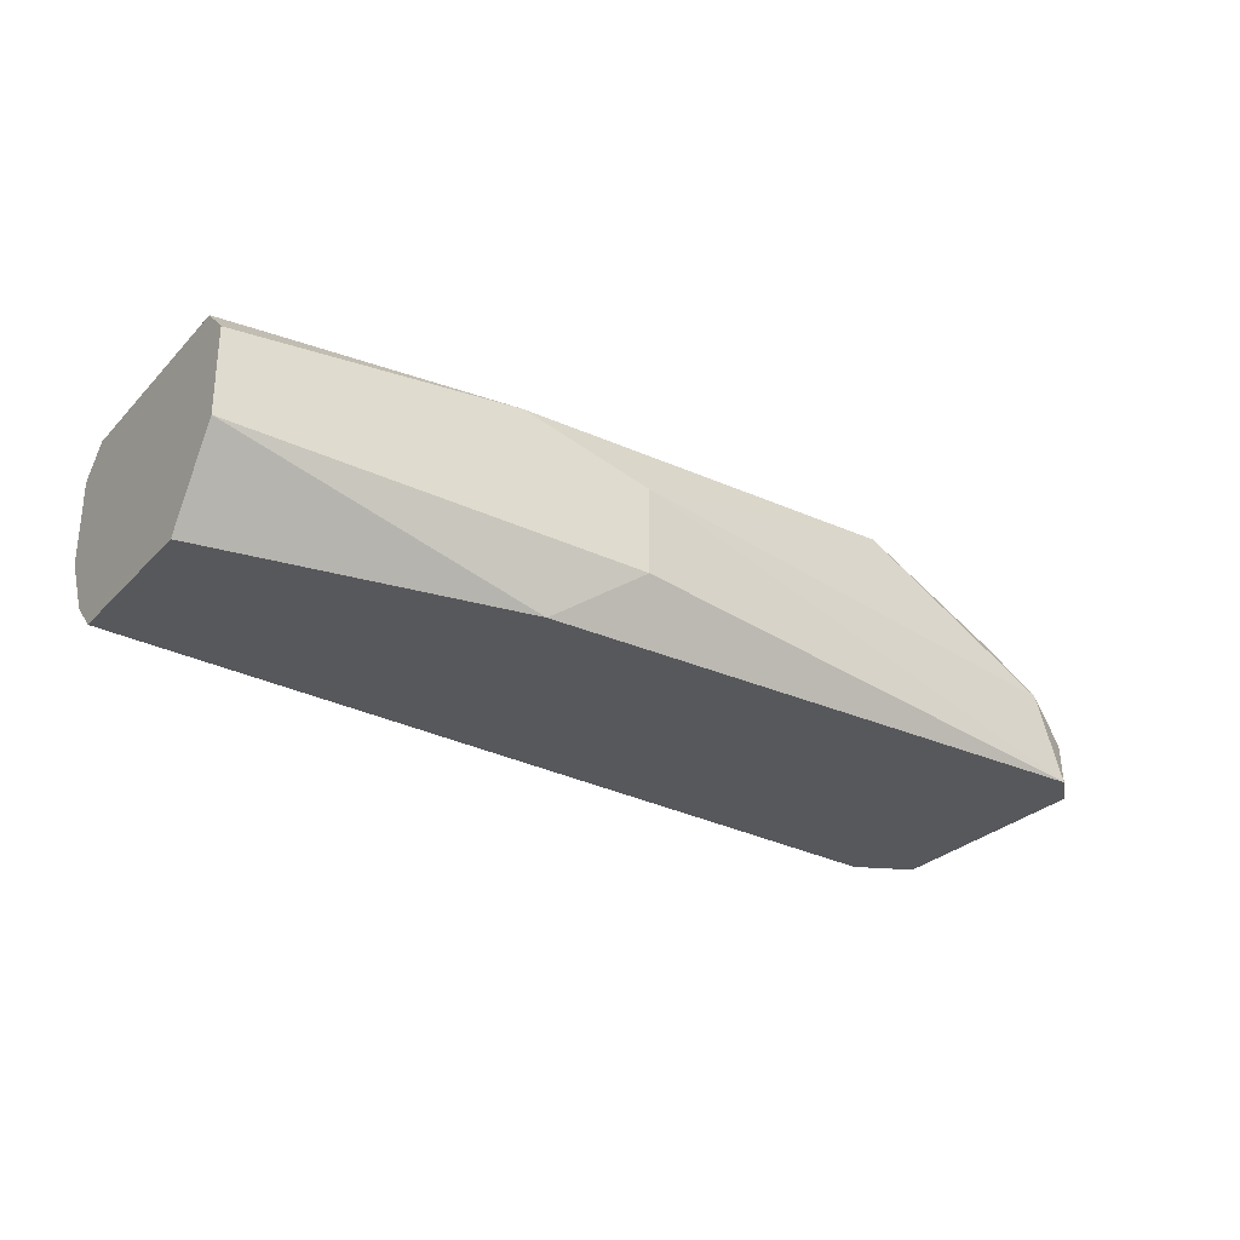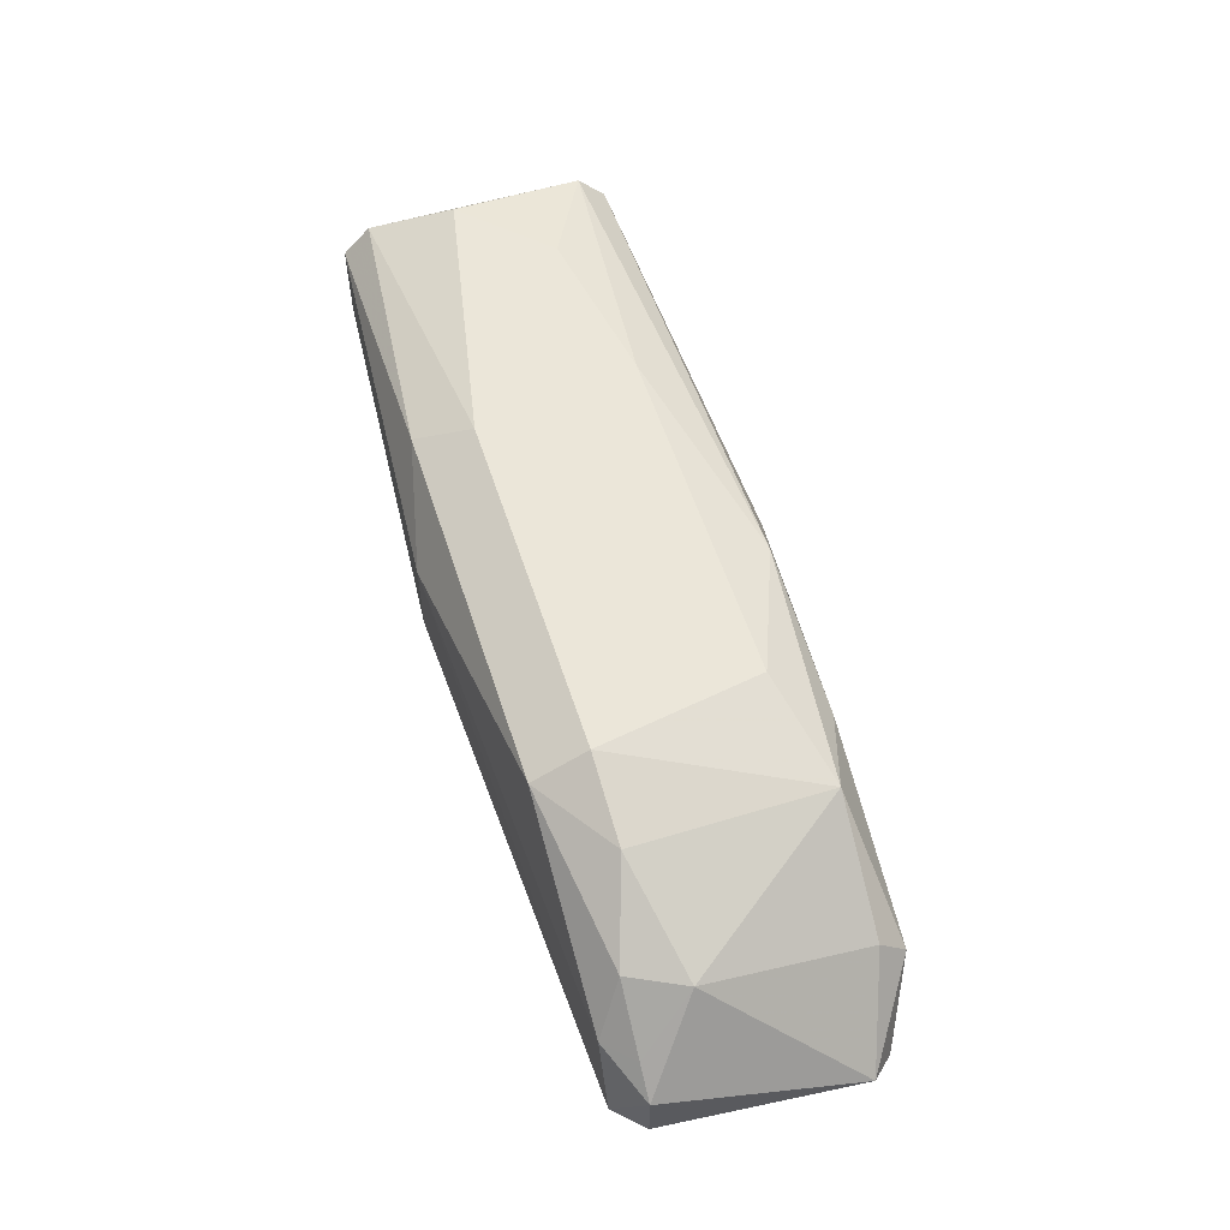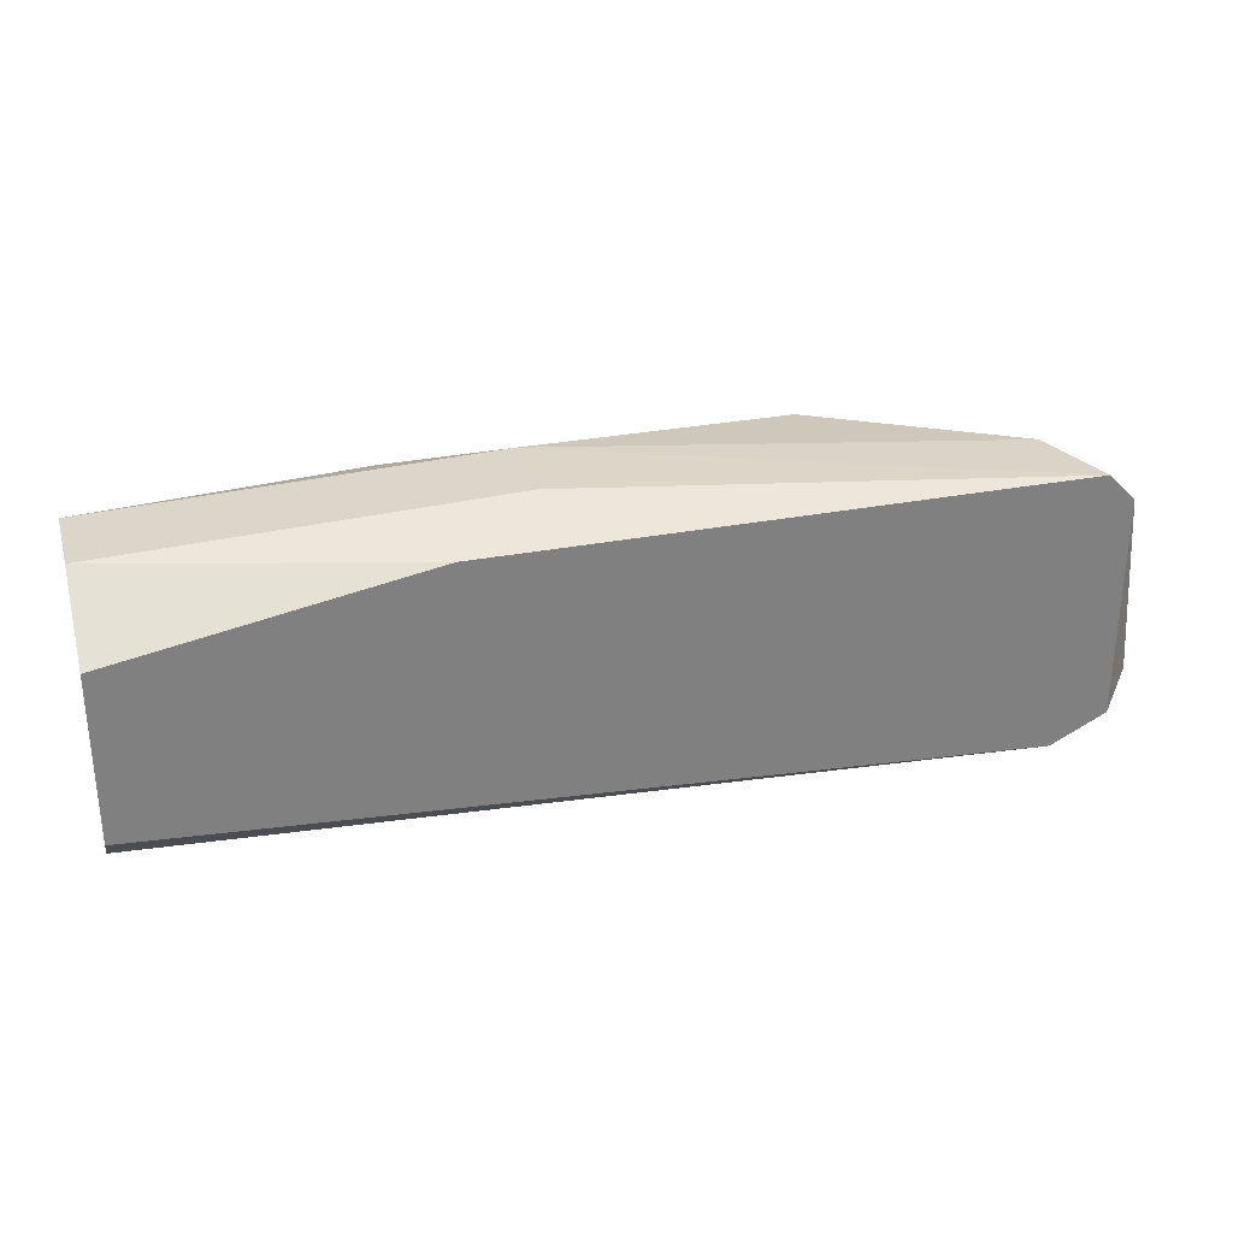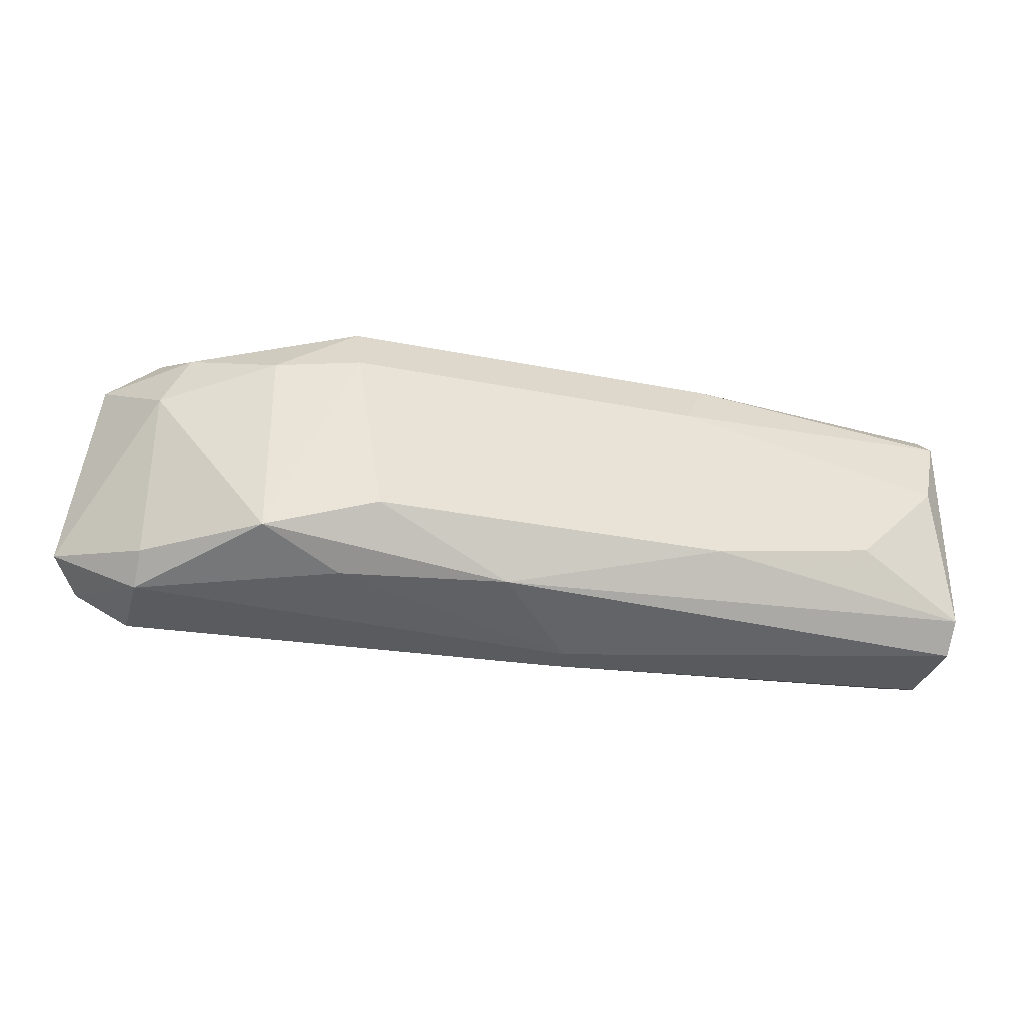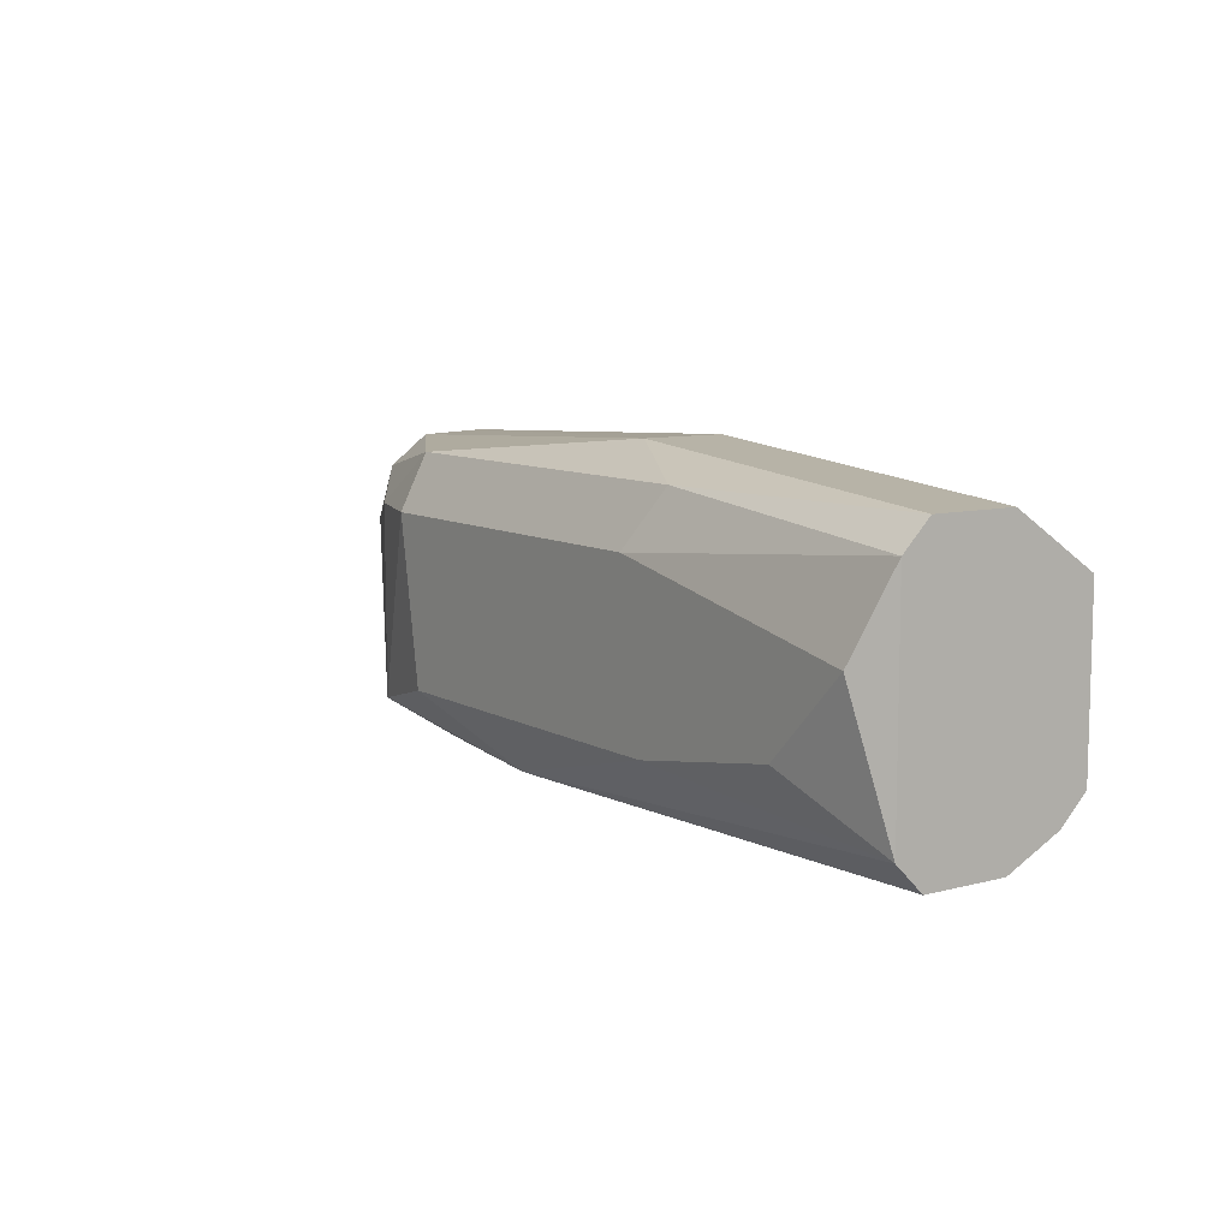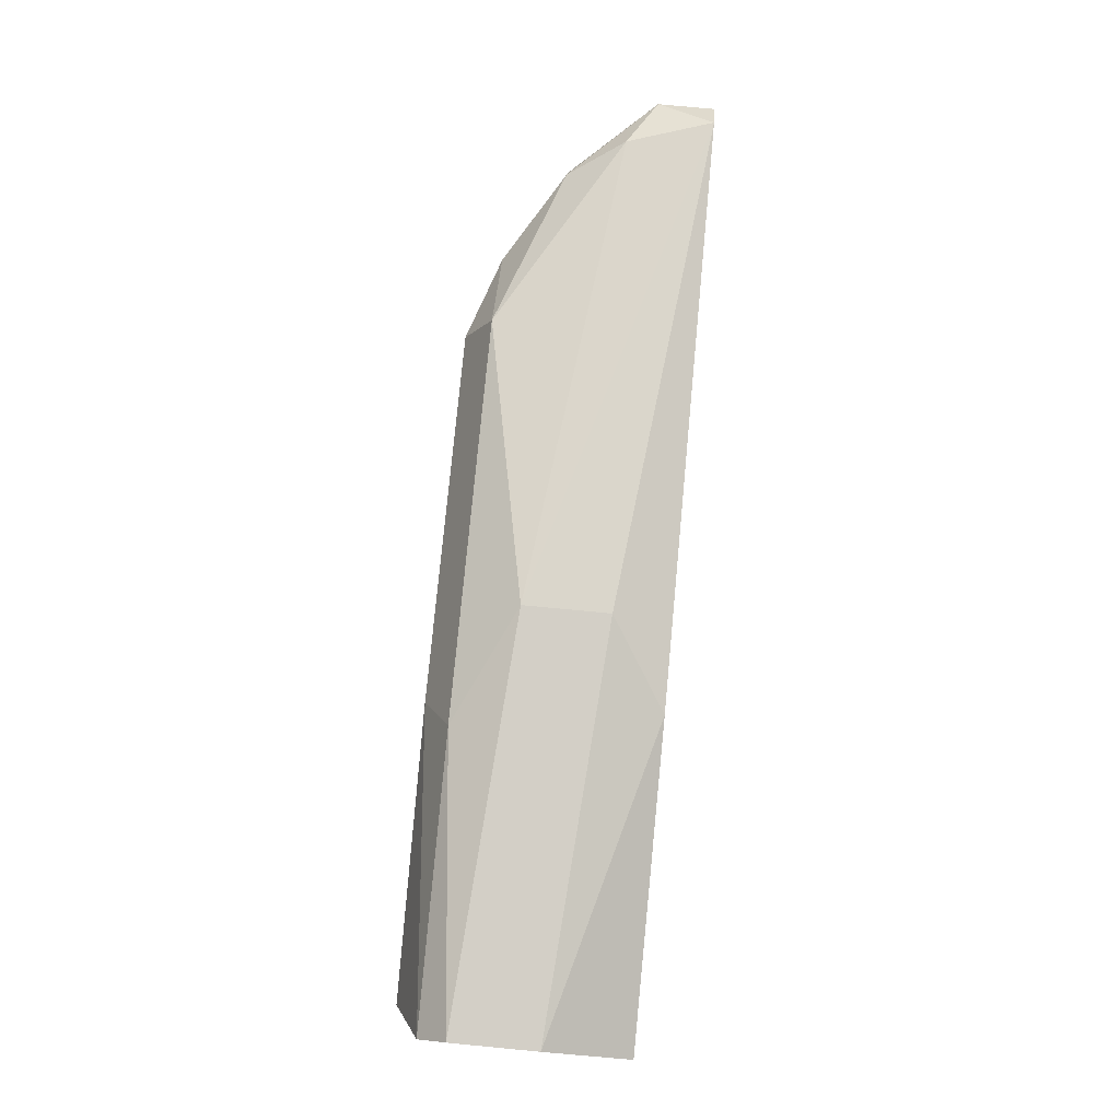
<metadata>
{"format":"obj","ext":"obj","renderer":"f3d","projection":"perspective","resolution":1024,"background":"white","views":[{"elev":-28.5,"azim":-34.2,"up":"+Y"},{"elev":56.0,"azim":72.3,"up":"+Y"},{"elev":30.0,"azim":-15.8,"up":"+Z"},{"elev":-32.3,"azim":164.6,"up":"+Z"},{"elev":9.0,"azim":-124.7,"up":"+Z"},{"elev":77.0,"azim":-84.6,"up":"+Z"}]}
</metadata>
<code>
v 0.1025 0.01028 0.003331
v 0.0883 0.01028 -0.005049
v 0.07573 0.01363 0.003331
v 0.095 0.01447 -0.002535
v 0.07573 0.007769 0.002493
v 0.07573 0.0128 -0.00421
v 0.1034 0.007769 -0.003373
v 0.1025 0.007769 0.004168
v 0.09584 0.01363 0.004168
v 0.08746 0.009446 0.005007
v 0.07573 0.007769 -0.002535
v 0.09835 0.01363 -0.003373
v 0.07657 0.01447 0.000817
v 0.09584 0.01447 0.002493
v 0.07573 0.0128 0.004168
v 0.1017 0.01028 -0.00421
v 0.09081 0.01363 -0.00421
v 0.1017 0.01196 0.001654
v 0.07908 0.01447 -0.001696
v 0.1017 0.007769 -0.00421
v 0.1042 0.008608 -0.002535
v 0.08495 0.007769 0.004168
v 0.07573 0.01028 0.004168
v 0.08746 0.01196 0.005007
v 0.07573 0.01028 -0.00421
v 0.07573 0.01363 -0.003373
v 0.08411 0.01363 0.004168
v 0.07573 0.008608 -0.003373
v 0.08495 0.01447 0.002493
v 0.1017 0.01028 0.004168
v 0.0883 0.01112 -0.005049
v 0.1034 0.009446 0.003331
v 0.09835 0.01363 0.002493
v 0.1017 0.01112 -0.003373
v 0.08411 0.01447 -0.002535
v 0.09584 0.0128 -0.00421
v 0.1034 0.007769 0.003331
v 0.1009 0.01196 0.003331
f 18 33 38
f 5 3 6
f 5 7 8
f 5 6 11
f 7 5 11
f 12 4 14
f 4 13 14
f 3 5 15
f 4 12 17
f 13 4 19
f 7 11 20
f 2 16 20
f 16 7 20
f 7 16 21
f 5 8 22
f 8 10 22
f 15 5 23
f 10 15 23
f 5 22 23
f 22 10 23
f 10 8 24
f 15 10 24
f 6 2 25
f 11 6 25
f 6 3 26
f 3 13 26
f 17 6 26
f 13 19 26
f 9 14 27
f 3 15 27
f 24 9 27
f 15 24 27
f 2 20 28
f 20 11 28
f 25 2 28
f 11 25 28
f 13 3 29
f 14 13 29
f 3 27 29
f 27 14 29
f 24 8 30
f 9 24 30
f 2 6 31
f 16 2 31
f 6 17 31
f 18 1 32
f 21 18 32
f 1 30 32
f 30 8 32
f 14 9 33
f 12 14 33
f 18 12 33
f 16 12 34
f 12 18 34
f 21 16 34
f 18 21 34
f 4 17 35
f 19 4 35
f 17 26 35
f 26 19 35
f 12 16 36
f 17 12 36
f 16 31 36
f 31 17 36
f 8 7 37
f 7 21 37
f 32 8 37
f 21 32 37
f 1 18 38
f 30 1 38
f 9 30 38
f 33 9 38

</code>
